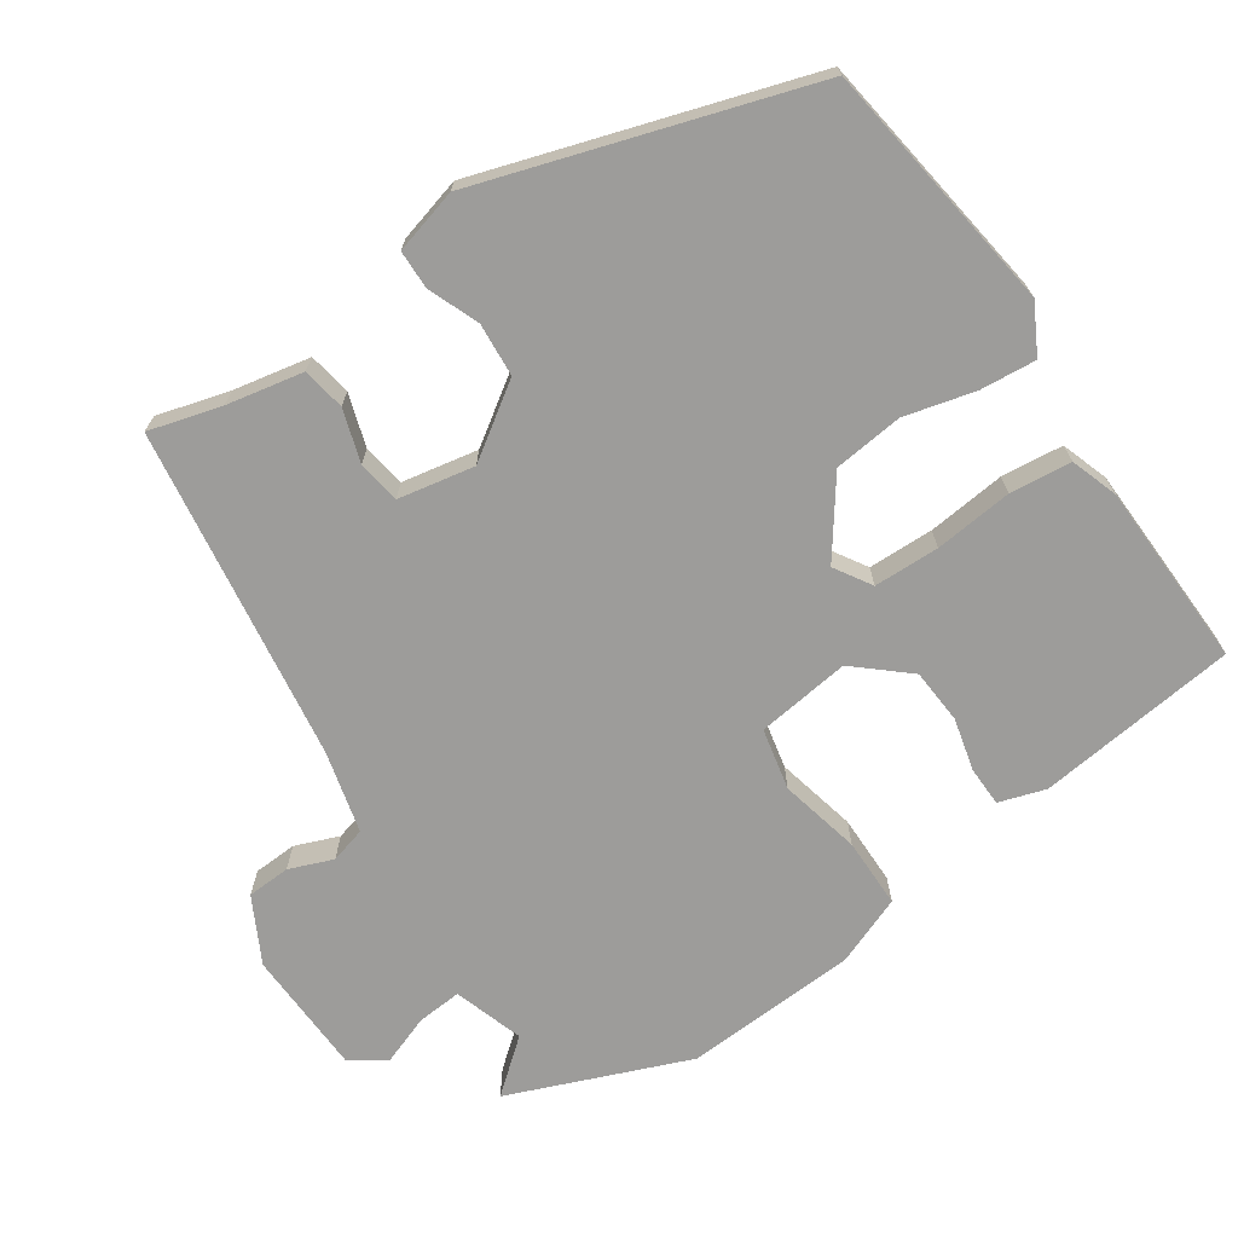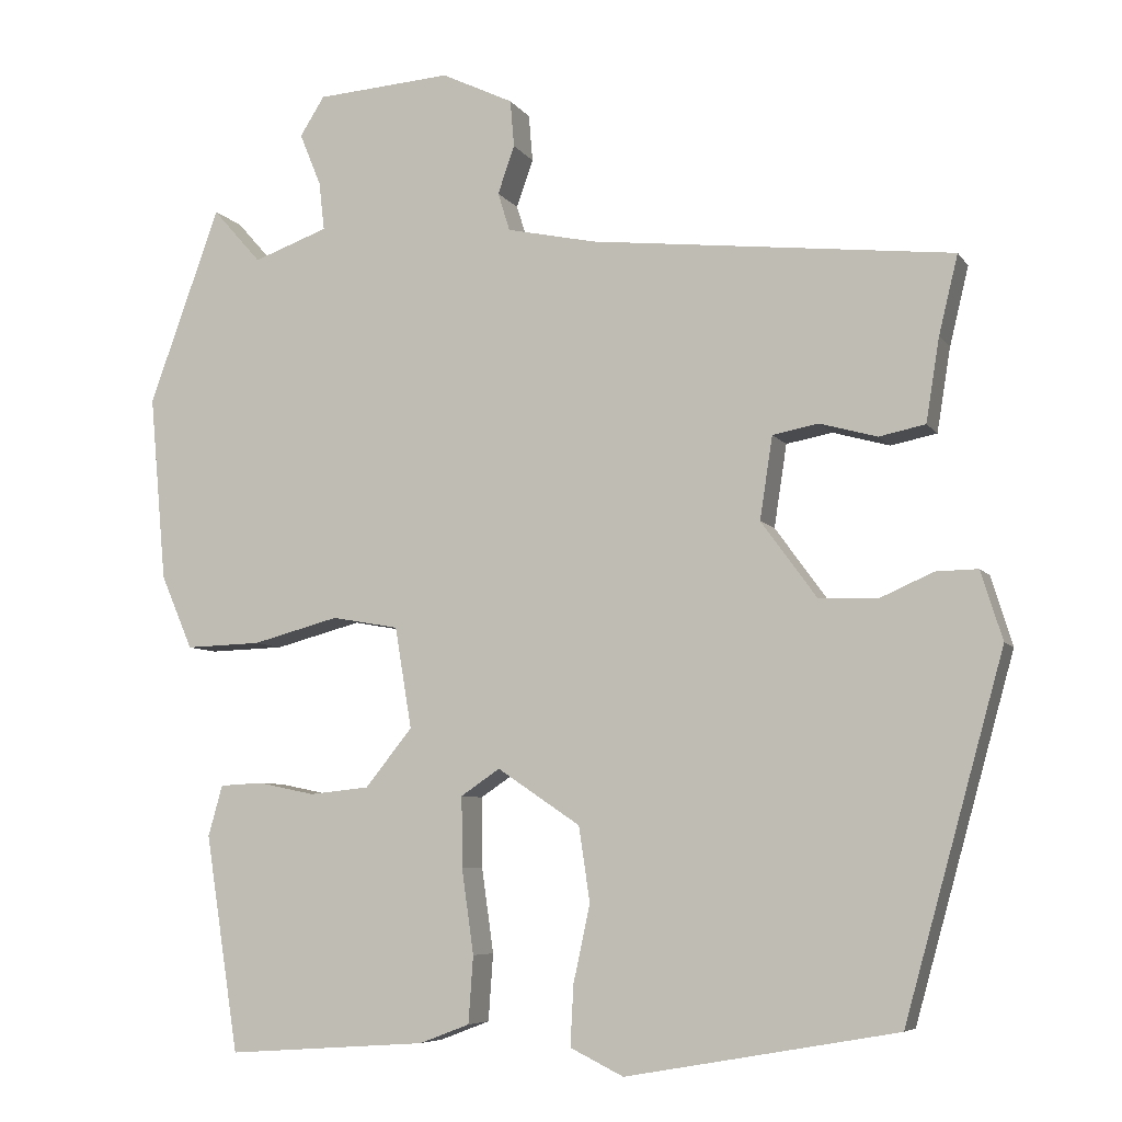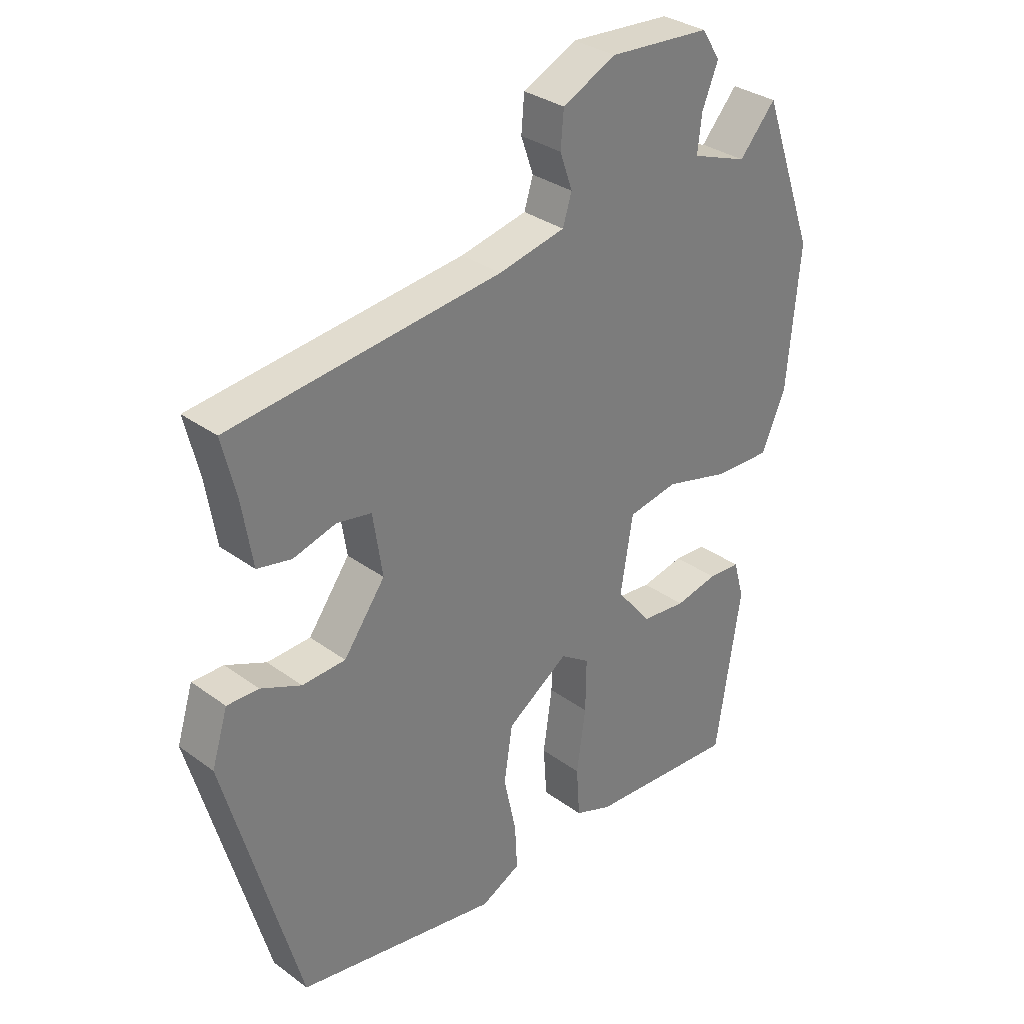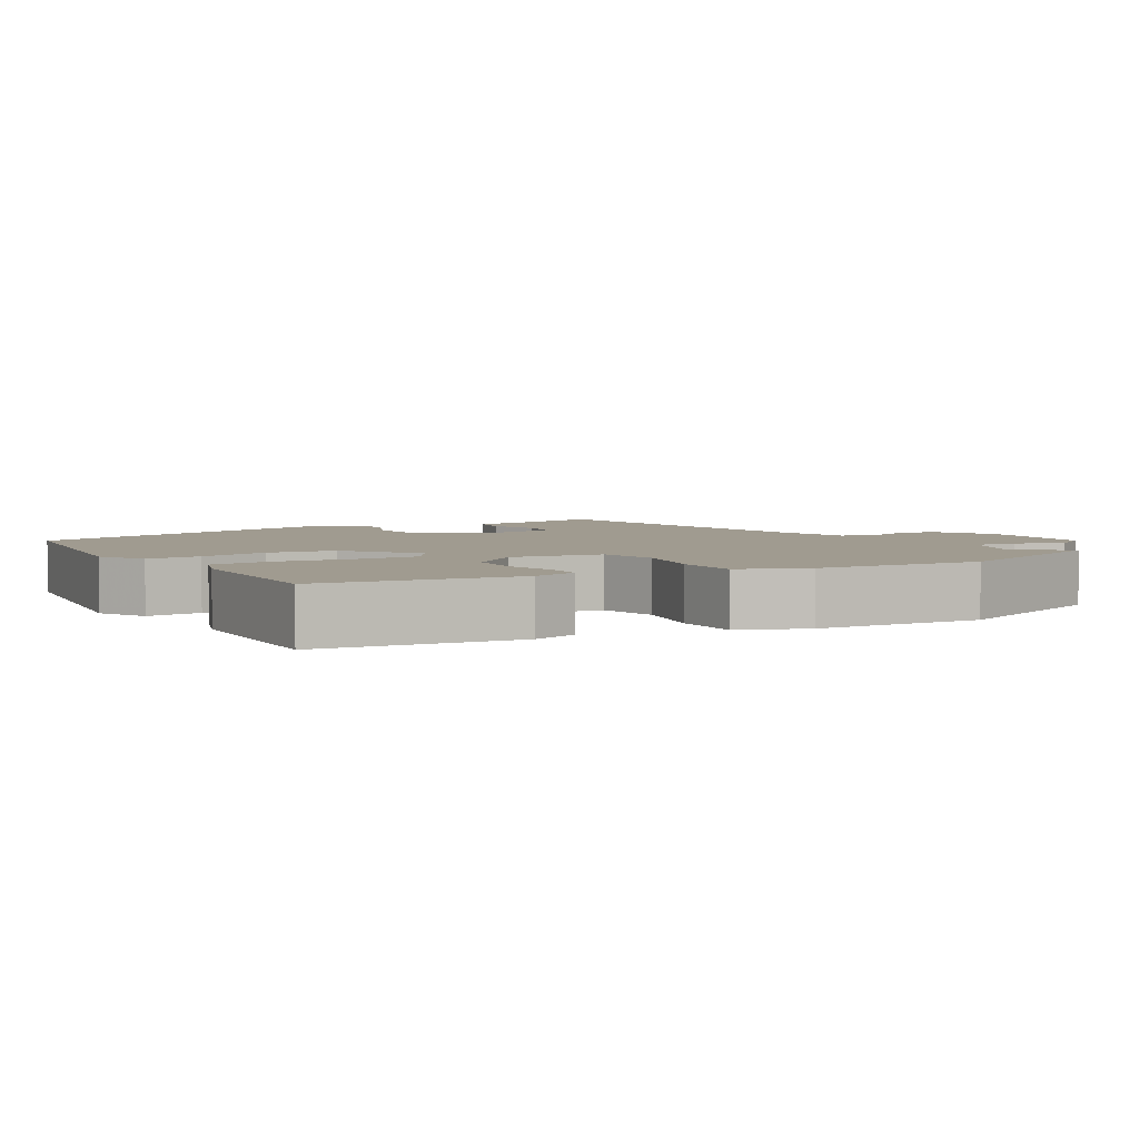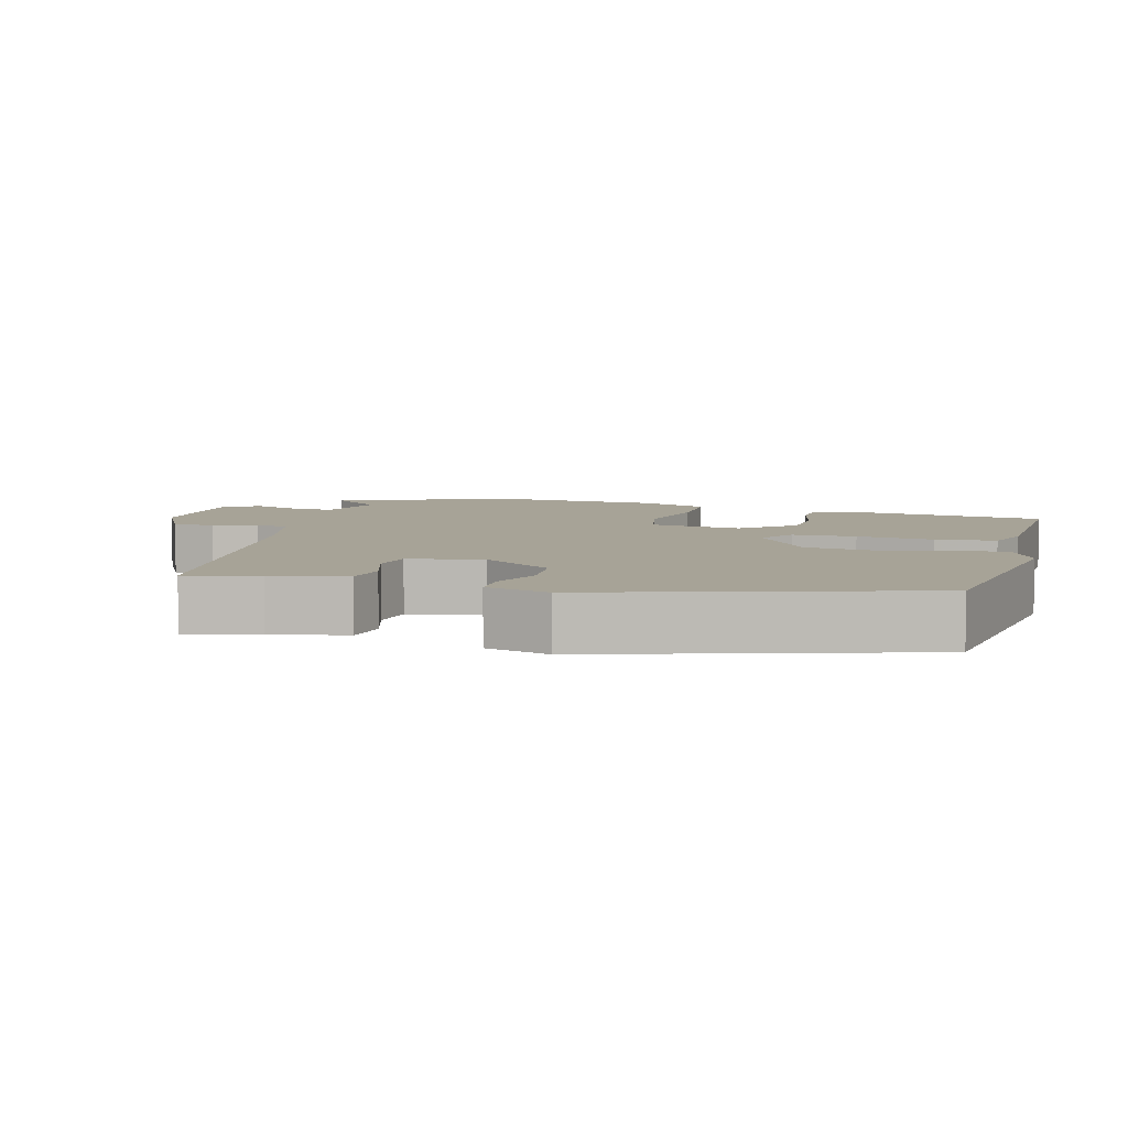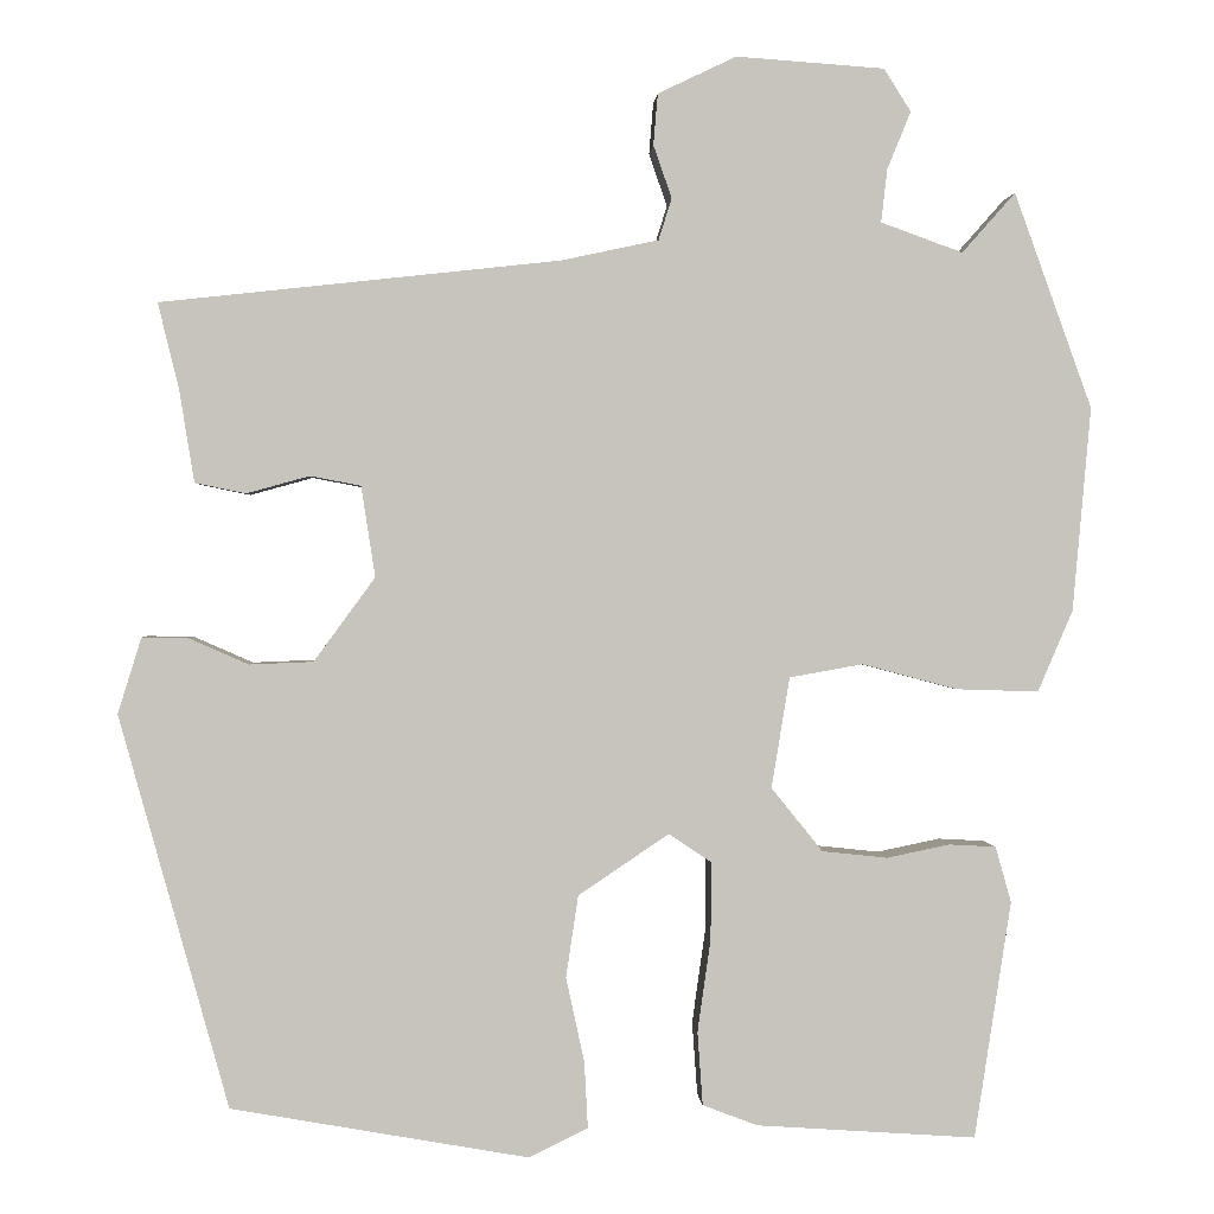
<metadata>
{"format":"obj","ext":"obj","renderer":"f3d","projection":"perspective","resolution":1024,"background":"white","views":[{"elev":-70.1,"azim":122.1,"up":"+Y"},{"elev":-6.7,"azim":19.0,"up":"+Z"},{"elev":32.2,"azim":135.5,"up":"+Z"},{"elev":4.2,"azim":-122.4,"up":"+Y"},{"elev":6.7,"azim":103.6,"up":"+Y"},{"elev":0.8,"azim":176.7,"up":"+Z"}]}
</metadata>
<code>
v 0.503 0.07 0.436
v 0.479 0.07 0.337
v 0.462 0.07 0.232
v 0.404 0.07 0.22
v 0.332 0.07 0.24
v 0.274 0.07 0.229
v 0.258 0.07 0.125
v 0.328 0.07 0.029
v 0.401 0.07 0.026
v 0.469 0.07 0.056
v 0.522 0.07 0.057
v 0.549 0.07 -0.03
v 0.424 0.07 -0.479
v 0.083 0.07 -0.539
v 0.016 0.07 -0.506
v 0.02 0.07 -0.43
v 0.041 0.07 -0.333
v 0.027 0.07 -0.239
v -0.077 0.07 -0.169
v -0.126 0.07 -0.202
v -0.125 0.07 -0.291
v -0.11 0.07 -0.397
v -0.116 0.07 -0.481
v -0.179 0.07 -0.505
v -0.431 0.07 -0.522
v -0.473 0.07 -0.25
v -0.455 0.07 -0.186
v -0.401 0.07 -0.183
v -0.329 0.07 -0.198
v -0.254 0.07 -0.19
v -0.195 0.07 -0.117
v -0.216 0.07 0.01
v -0.3 0.07 0.025
v -0.409 0.07 -0.004
v -0.504 0.07 -0.007
v -0.544 0.07 0.086
v -0.565 0.07 0.32
v -0.476 0.07 0.567
v -0.415 0.07 0.498
v -0.321 0.07 0.532
v -0.328 0.07 0.593
v -0.355 0.07 0.659
v -0.324 0.07 0.708
v -0.154 0.07 0.72
v -0.064 0.07 0.677
v -0.059 0.07 0.618
v -0.08 0.07 0.558
v -0.065 0.07 0.51
v 0.047 0.07 0.486
v 0.503 0 0.436
v 0.479 0 0.337
v 0.462 0 0.232
v 0.404 0 0.22
v 0.332 0 0.24
v 0.274 0 0.229
v 0.258 0 0.125
v 0.328 0 0.029
v 0.401 0 0.026
v 0.469 0 0.056
v 0.522 0 0.057
v 0.549 0 -0.03
v 0.424 0 -0.479
v 0.083 0 -0.539
v 0.016 0 -0.506
v 0.02 0 -0.43
v 0.041 0 -0.333
v 0.027 0 -0.239
v -0.077 0 -0.169
v -0.126 0 -0.202
v -0.125 0 -0.291
v -0.11 0 -0.397
v -0.116 0 -0.481
v -0.179 0 -0.505
v -0.431 0 -0.522
v -0.473 0 -0.25
v -0.455 0 -0.186
v -0.401 0 -0.183
v -0.329 0 -0.198
v -0.254 0 -0.19
v -0.195 0 -0.117
v -0.216 0 0.01
v -0.3 0 0.025
v -0.409 0 -0.004
v -0.504 0 -0.007
v -0.544 0 0.086
v -0.565 0 0.32
v -0.476 0 0.567
v -0.415 0 0.498
v -0.321 0 0.532
v -0.328 0 0.593
v -0.355 0 0.659
v -0.324 0 0.708
v -0.154 0 0.72
v -0.064 0 0.677
v -0.059 0 0.618
v -0.08 0 0.558
v -0.065 0 0.51
v 0.047 0 0.486
f 45 46 47
f 44 45 47
f 43 44 47
f 42 43 47
f 41 42 47
f 40 41 47 48
f 39 40 48 49
f 37 38 39
f 36 37 39
f 35 36 39
f 34 35 39
f 33 34 39
f 49 1 2
f 39 49 2
f 33 39 2
f 32 33 2
f 27 28 29
f 26 27 29
f 25 26 29
f 24 25 29
f 23 24 29
f 22 23 29
f 21 22 29
f 20 21 29 30
f 19 20 30 31
f 15 16 17
f 14 15 17
f 13 14 17
f 12 13 17
f 11 12 17
f 10 11 17
f 9 10 17
f 8 9 17 18
f 7 8 18 19
f 2 3 4 5
f 2 5 6
f 32 2 6
f 19 31 32
f 7 19 32
f 6 7 32
f 96 95 94
f 96 94 93
f 96 93 92
f 96 92 91
f 96 91 90
f 97 96 90 89
f 98 97 89 88
f 88 87 86
f 88 86 85
f 88 85 84
f 88 84 83
f 88 83 82
f 51 50 98
f 51 98 88
f 51 88 82
f 51 82 81
f 78 77 76
f 78 76 75
f 78 75 74
f 78 74 73
f 78 73 72
f 78 72 71
f 78 71 70
f 79 78 70 69
f 80 79 69 68
f 66 65 64
f 66 64 63
f 66 63 62
f 66 62 61
f 66 61 60
f 66 60 59
f 66 59 58
f 67 66 58 57
f 68 67 57 56
f 54 53 52 51
f 55 54 51
f 55 51 81
f 81 80 68
f 81 68 56
f 81 56 55
f 1 50 51 2
f 2 51 52 3
f 3 52 53 4
f 4 53 54 5
f 5 54 55 6
f 6 55 56 7
f 7 56 57 8
f 8 57 58 9
f 9 58 59 10
f 10 59 60 11
f 11 60 61 12
f 12 61 62 13
f 13 62 63 14
f 14 63 64 15
f 15 64 65 16
f 16 65 66 17
f 17 66 67 18
f 18 67 68 19
f 19 68 69 20
f 20 69 70 21
f 21 70 71 22
f 22 71 72 23
f 23 72 73 24
f 24 73 74 25
f 25 74 75 26
f 26 75 76 27
f 27 76 77 28
f 28 77 78 29
f 29 78 79 30
f 30 79 80 31
f 31 80 81 32
f 32 81 82 33
f 33 82 83 34
f 34 83 84 35
f 35 84 85 36
f 36 85 86 37
f 37 86 87 38
f 38 87 88 39
f 39 88 89 40
f 40 89 90 41
f 41 90 91 42
f 42 91 92 43
f 43 92 93 44
f 44 93 94 45
f 45 94 95 46
f 46 95 96 47
f 47 96 97 48
f 48 97 98 49
f 49 98 50 1

</code>
